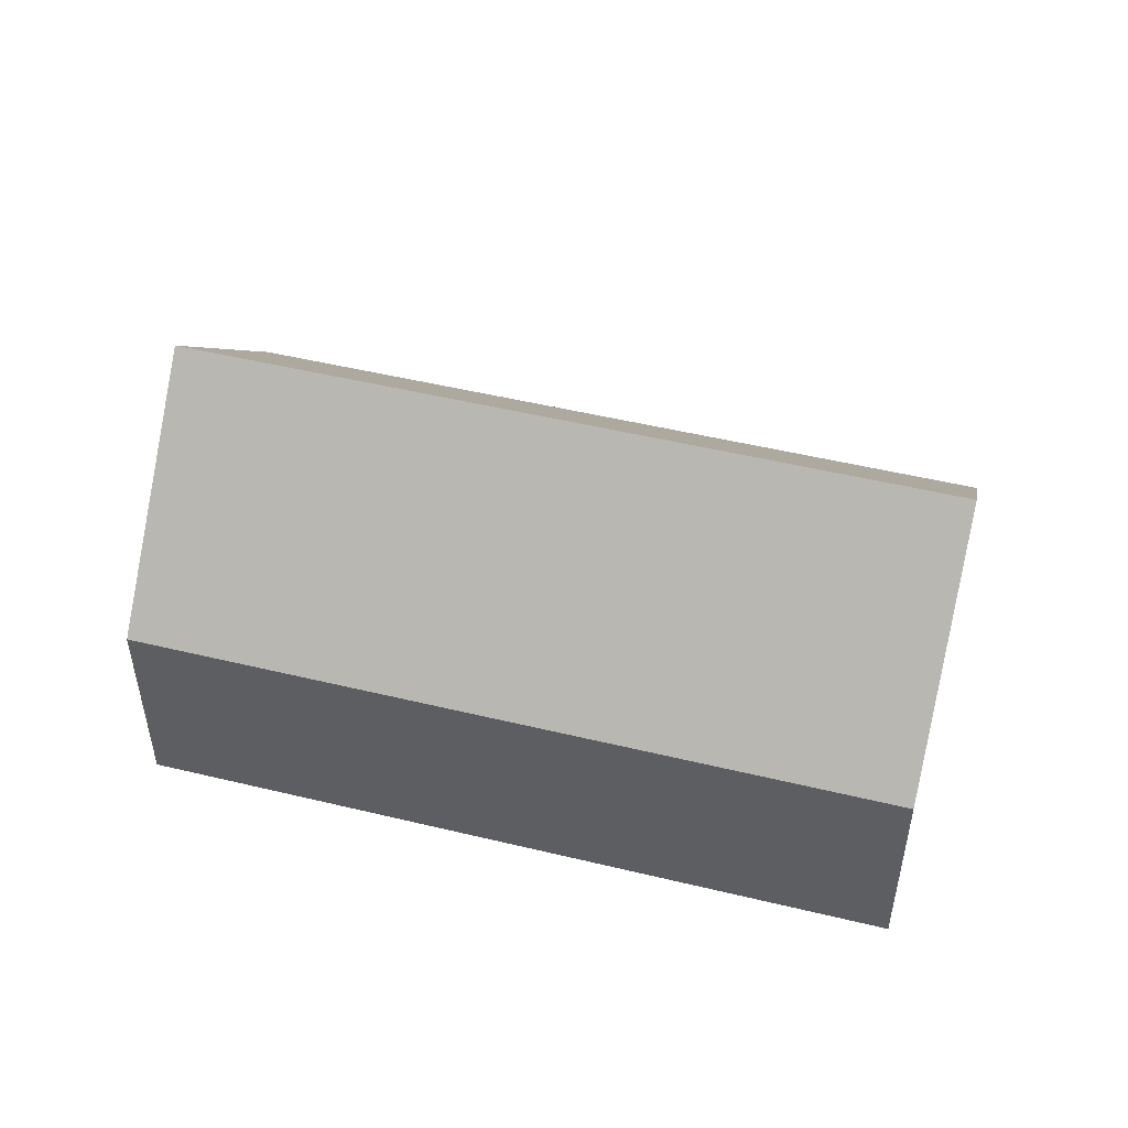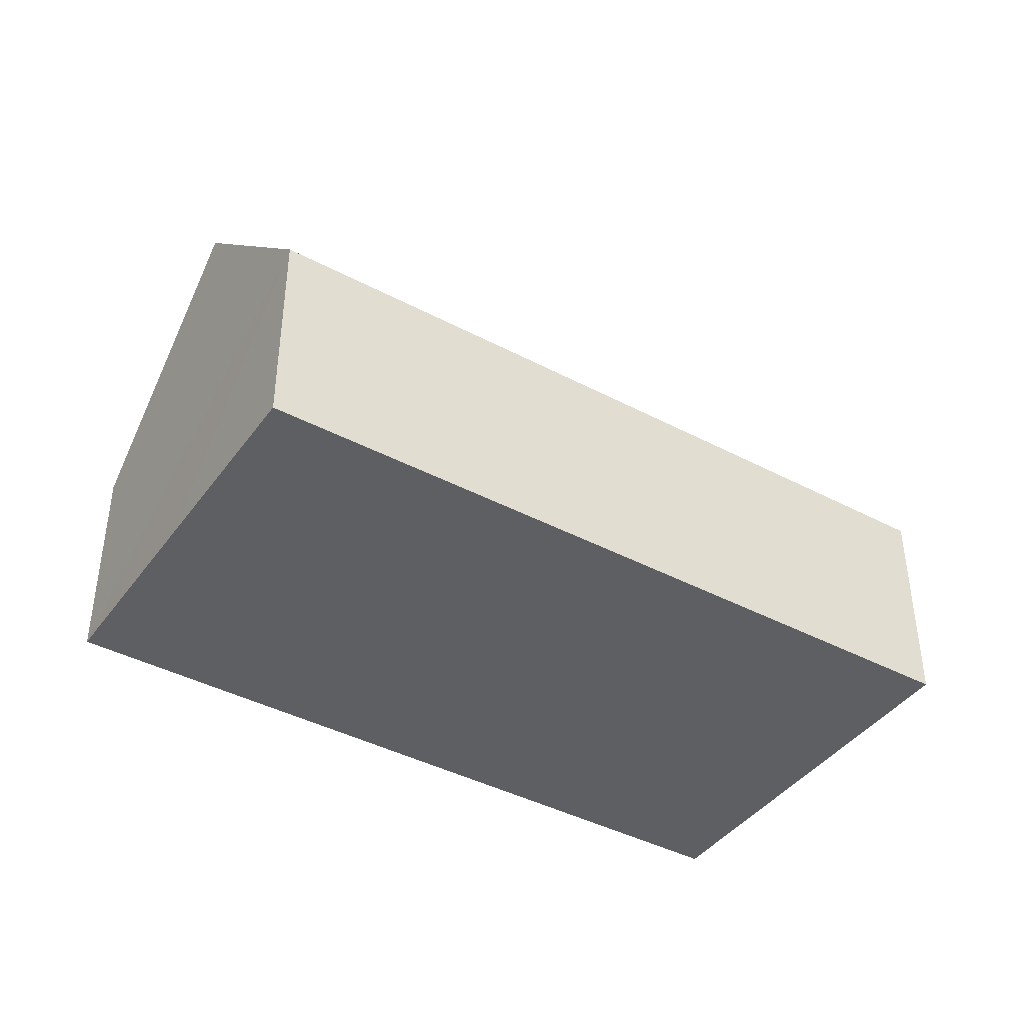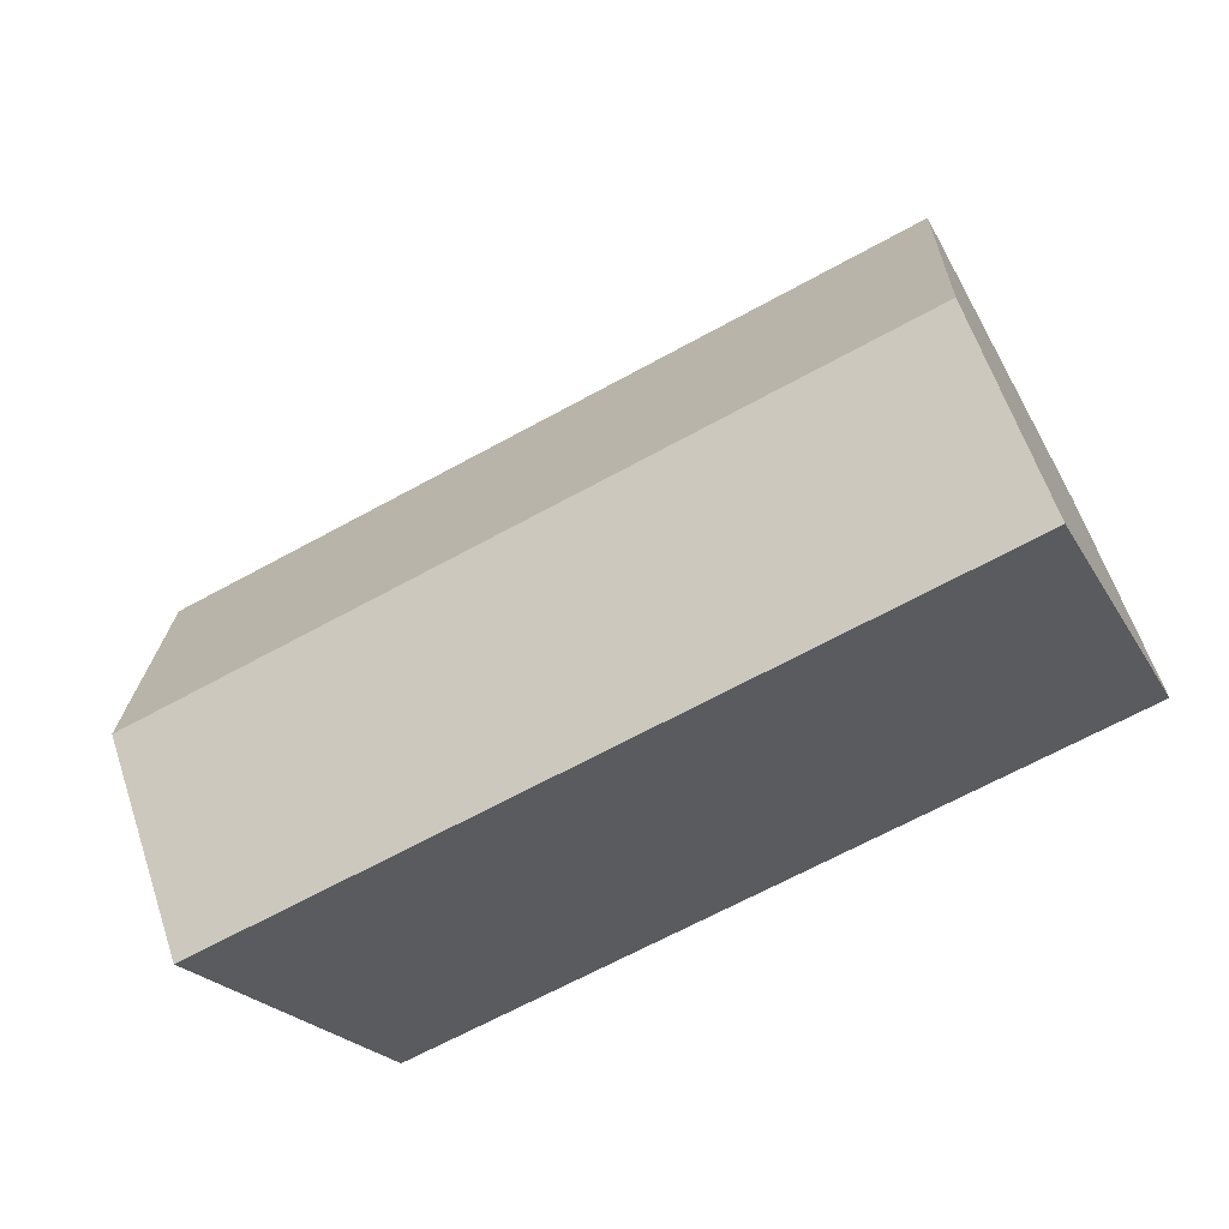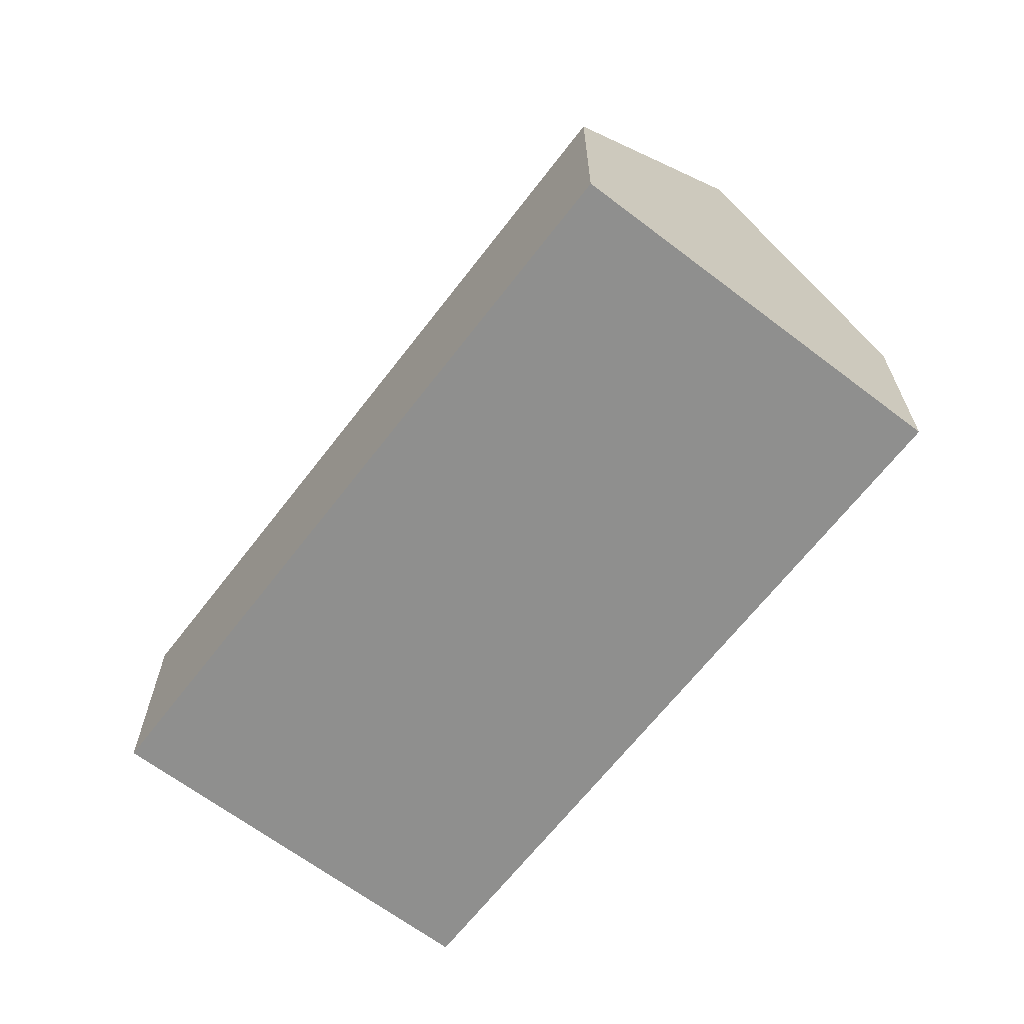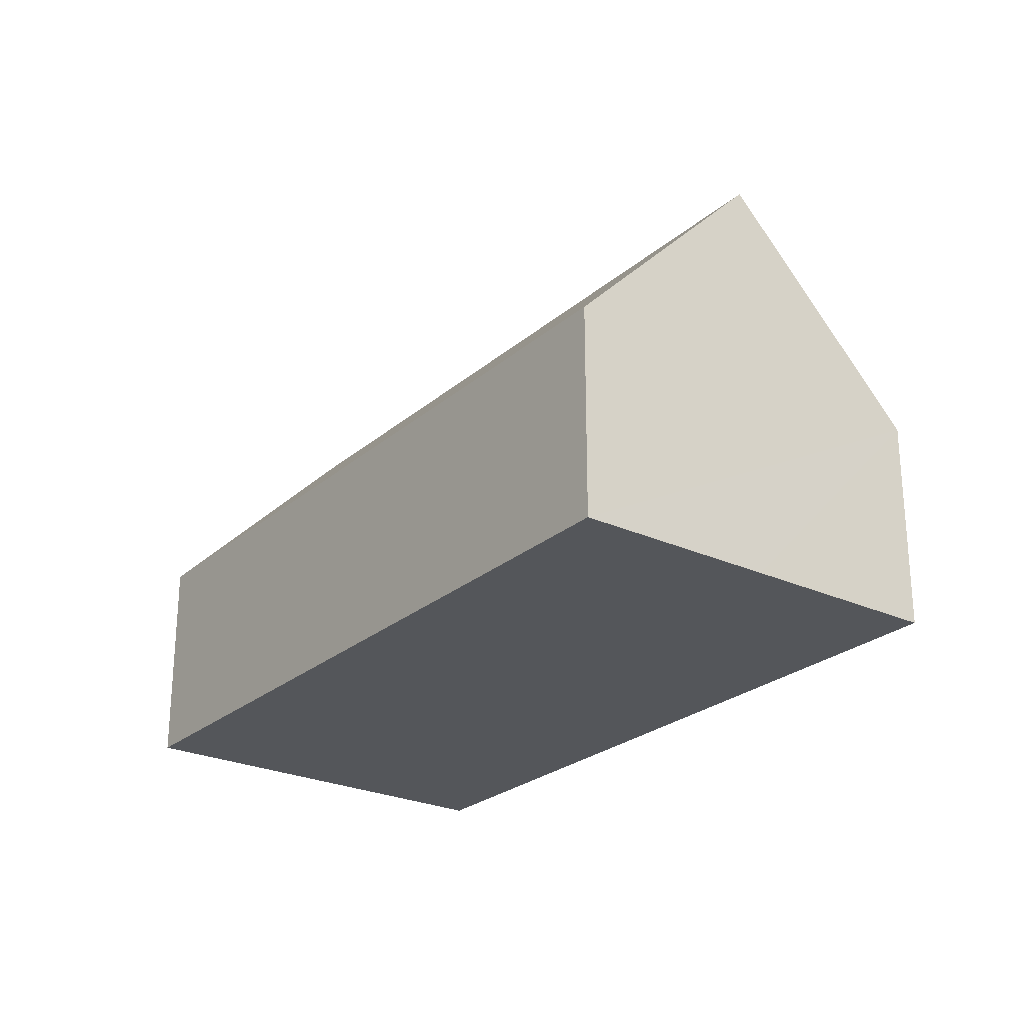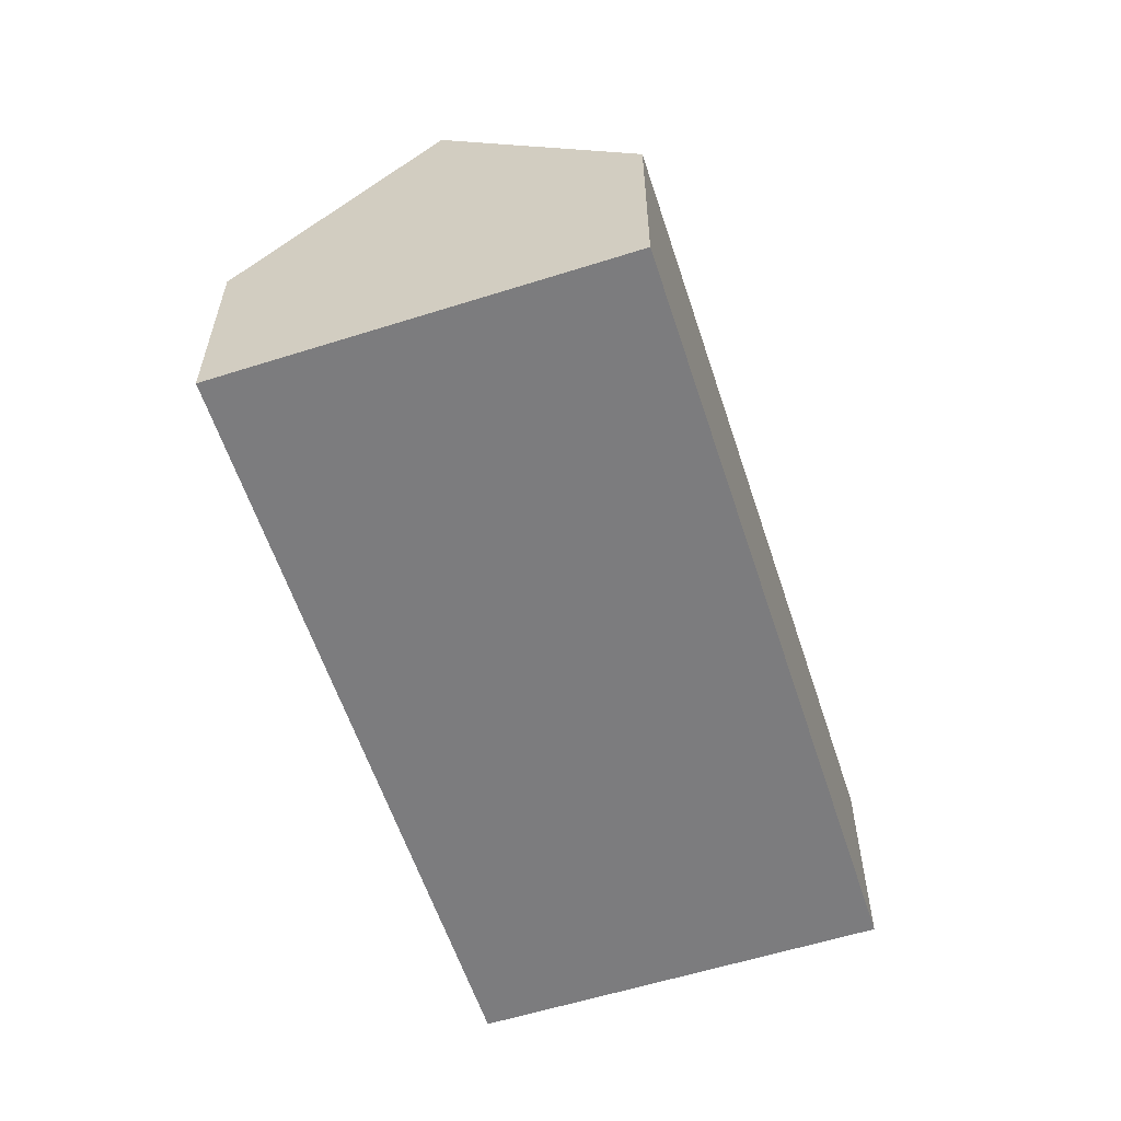
<metadata>
{"format":"obj","ext":"obj","renderer":"f3d","projection":"perspective","resolution":1024,"background":"white","views":[{"elev":50.2,"azim":172.0,"up":"+Y"},{"elev":-41.3,"azim":124.5,"up":"+Y"},{"elev":61.1,"azim":-18.4,"up":"+Z"},{"elev":-65.3,"azim":-150.3,"up":"+Y"},{"elev":-25.3,"azim":30.6,"up":"+Y"},{"elev":-58.9,"azim":-94.8,"up":"+Y"}]}
</metadata>
<code>
v  5.578 1.364 -0.492
v  0.508 2.68 -1.206
v  5.071 2.68 0.714
v  1.156 1.364 -2.353
v  1.016 1.364 -2.412
v  4.563 1.364 1.92
v  0 1.364 8.352e-17
v  1.016 1.477e-16 -2.412
v  0.508 7.385e-17 -1.206
v  0 0 0
v  4.563 -1.176e-16 1.92
v  5.071 -4.372e-17 0.714
v  5.578 3.013e-17 -0.492
v  1.156 1.441e-16 -2.353
g defaultobject
f 1 2 3
f 2 1 4
f 2 4 5
f 2 6 3
f 6 2 7
f 5 7 2
f 7 5 8
f 7 8 9
f 7 9 10
f 10 6 7
f 6 10 11
f 6 1 3
f 1 6 11
f 1 11 12
f 1 12 13
f 4 8 5
f 8 4 1
f 8 1 14
f 14 1 13
f 9 11 10
f 11 9 12
f 12 9 8
f 12 8 14
f 13 12 14

</code>
